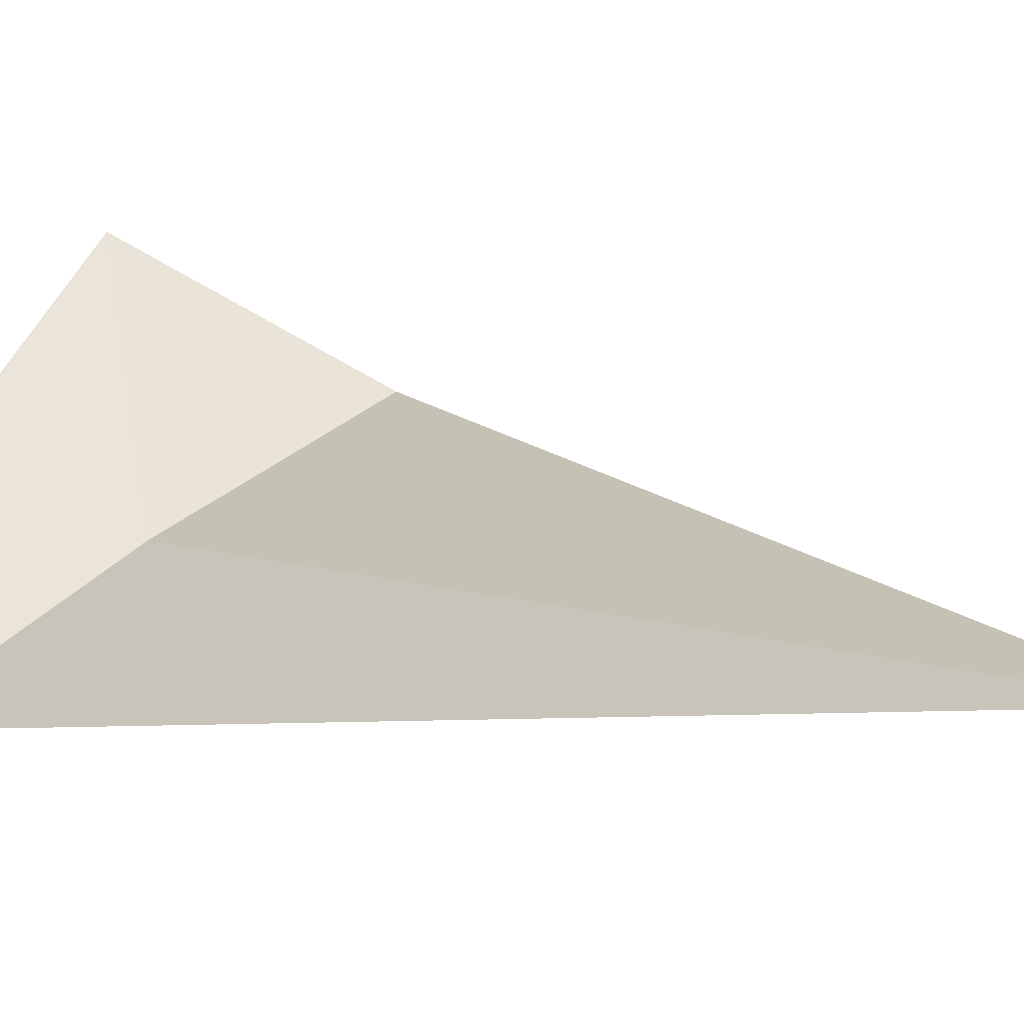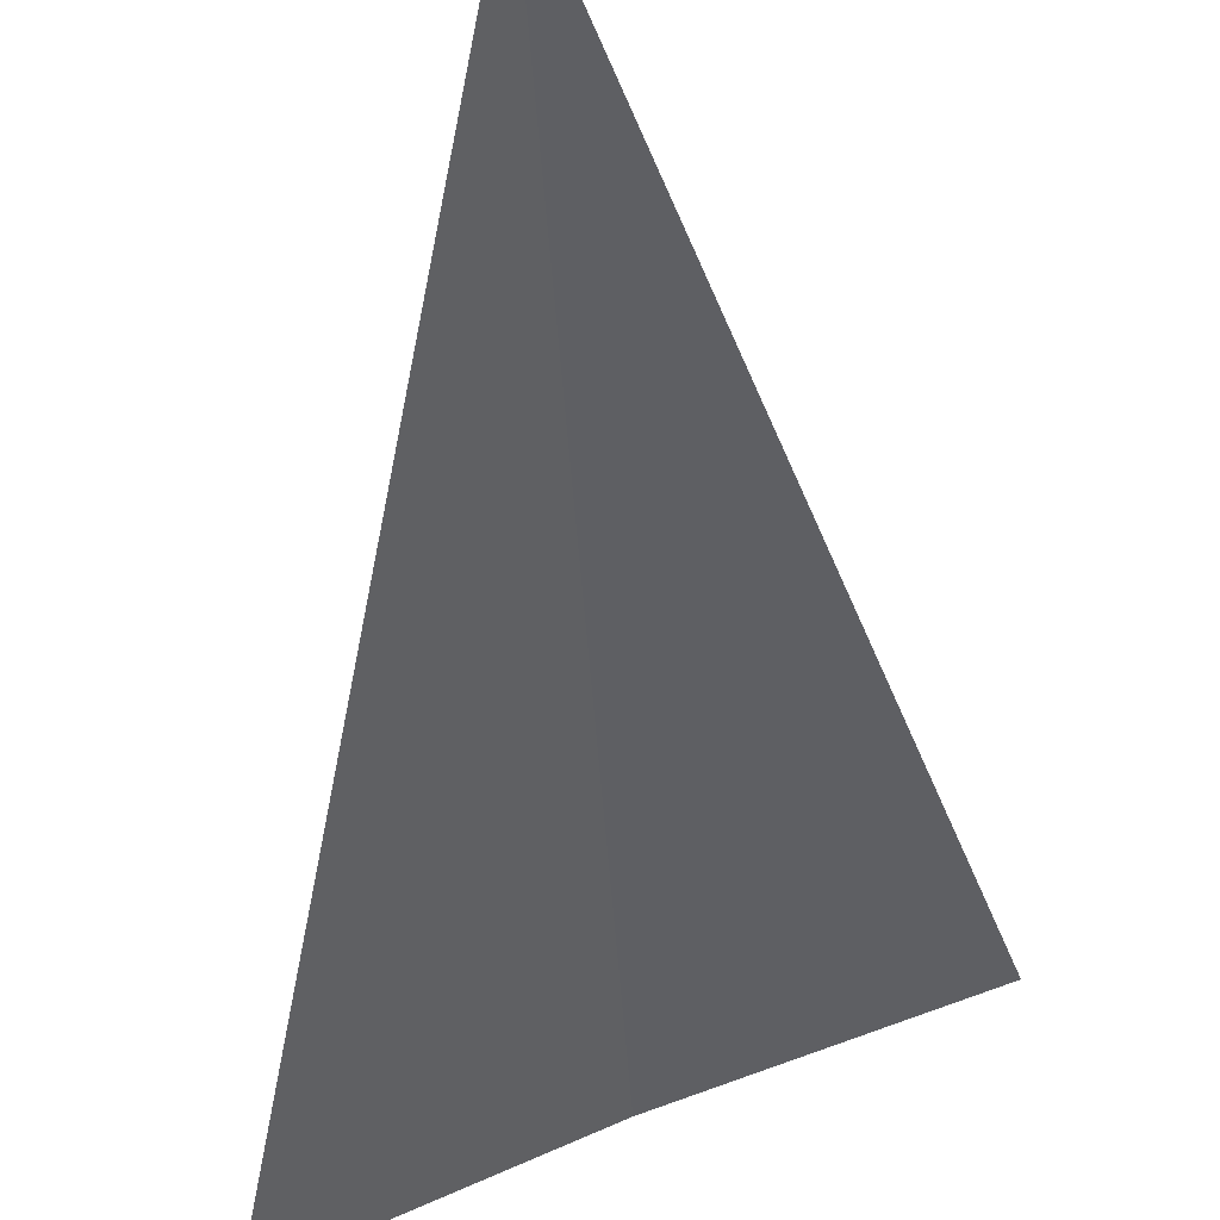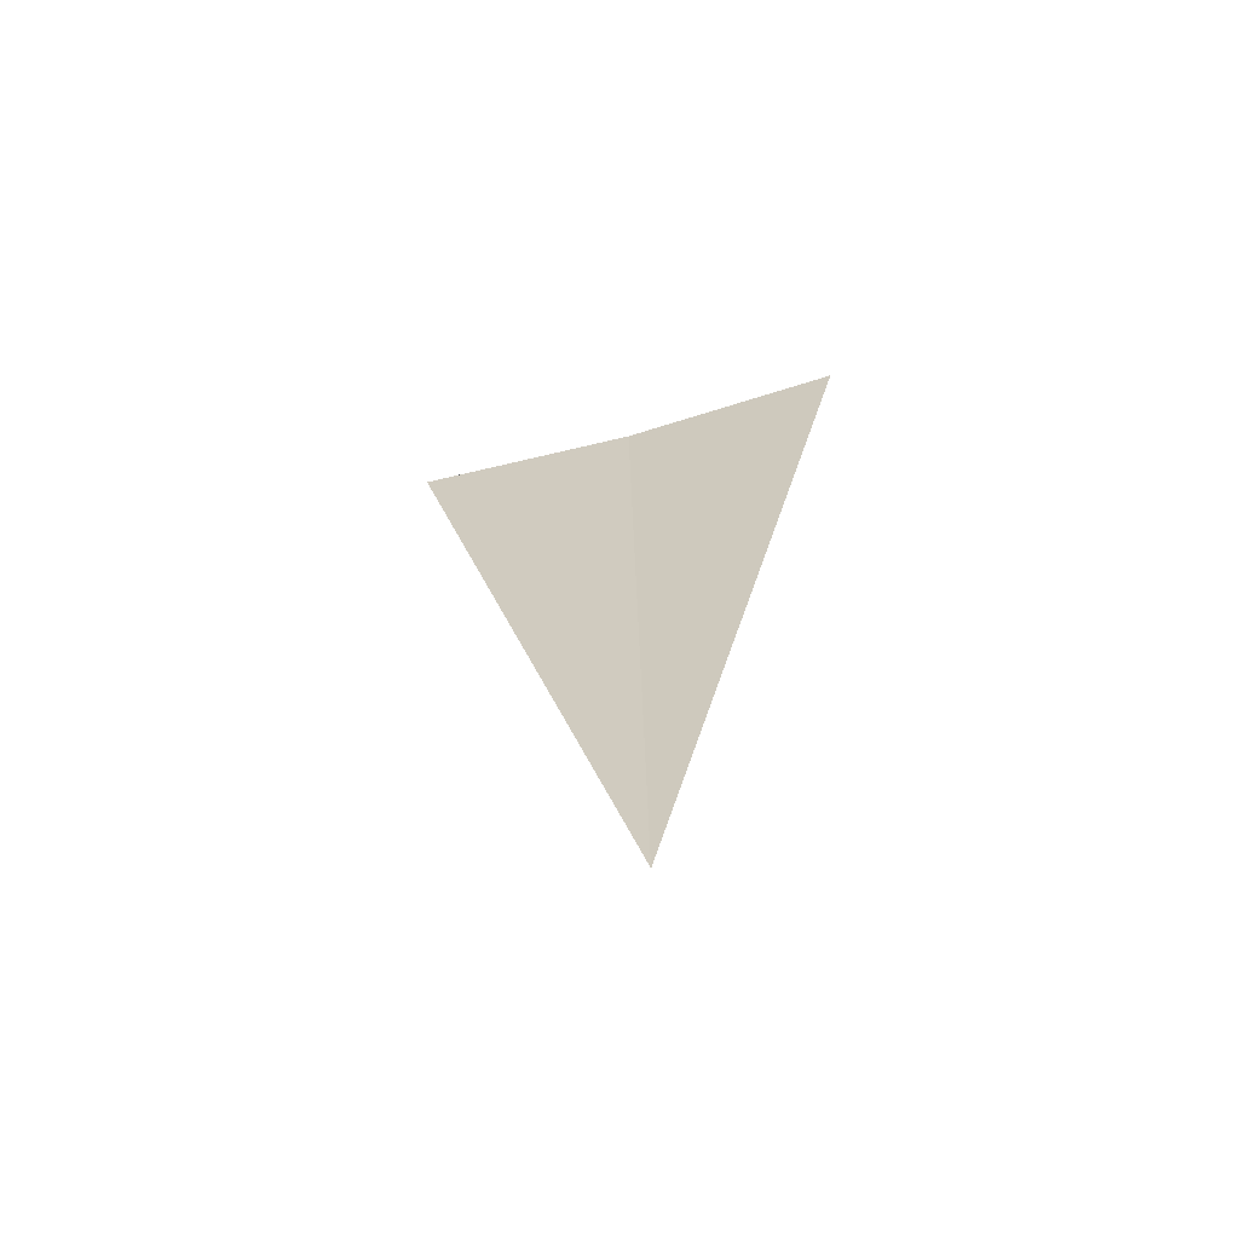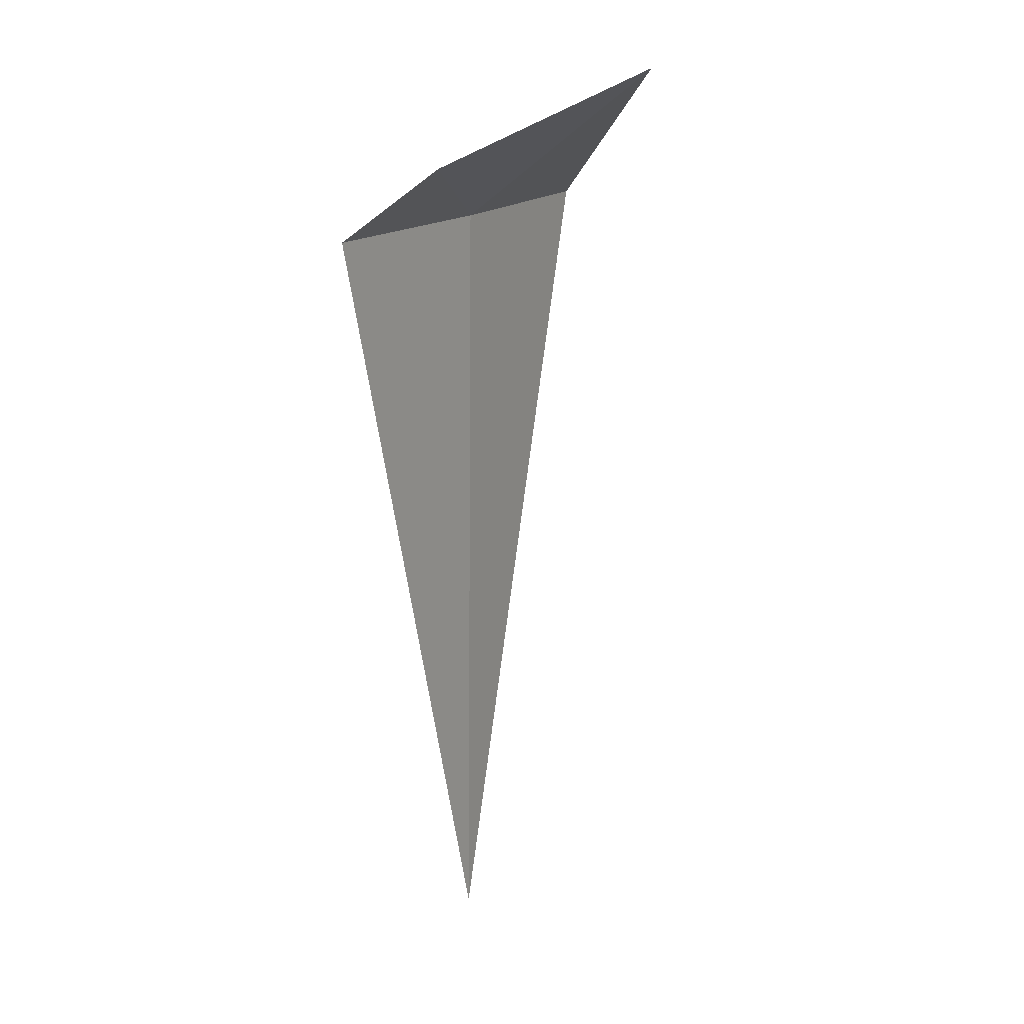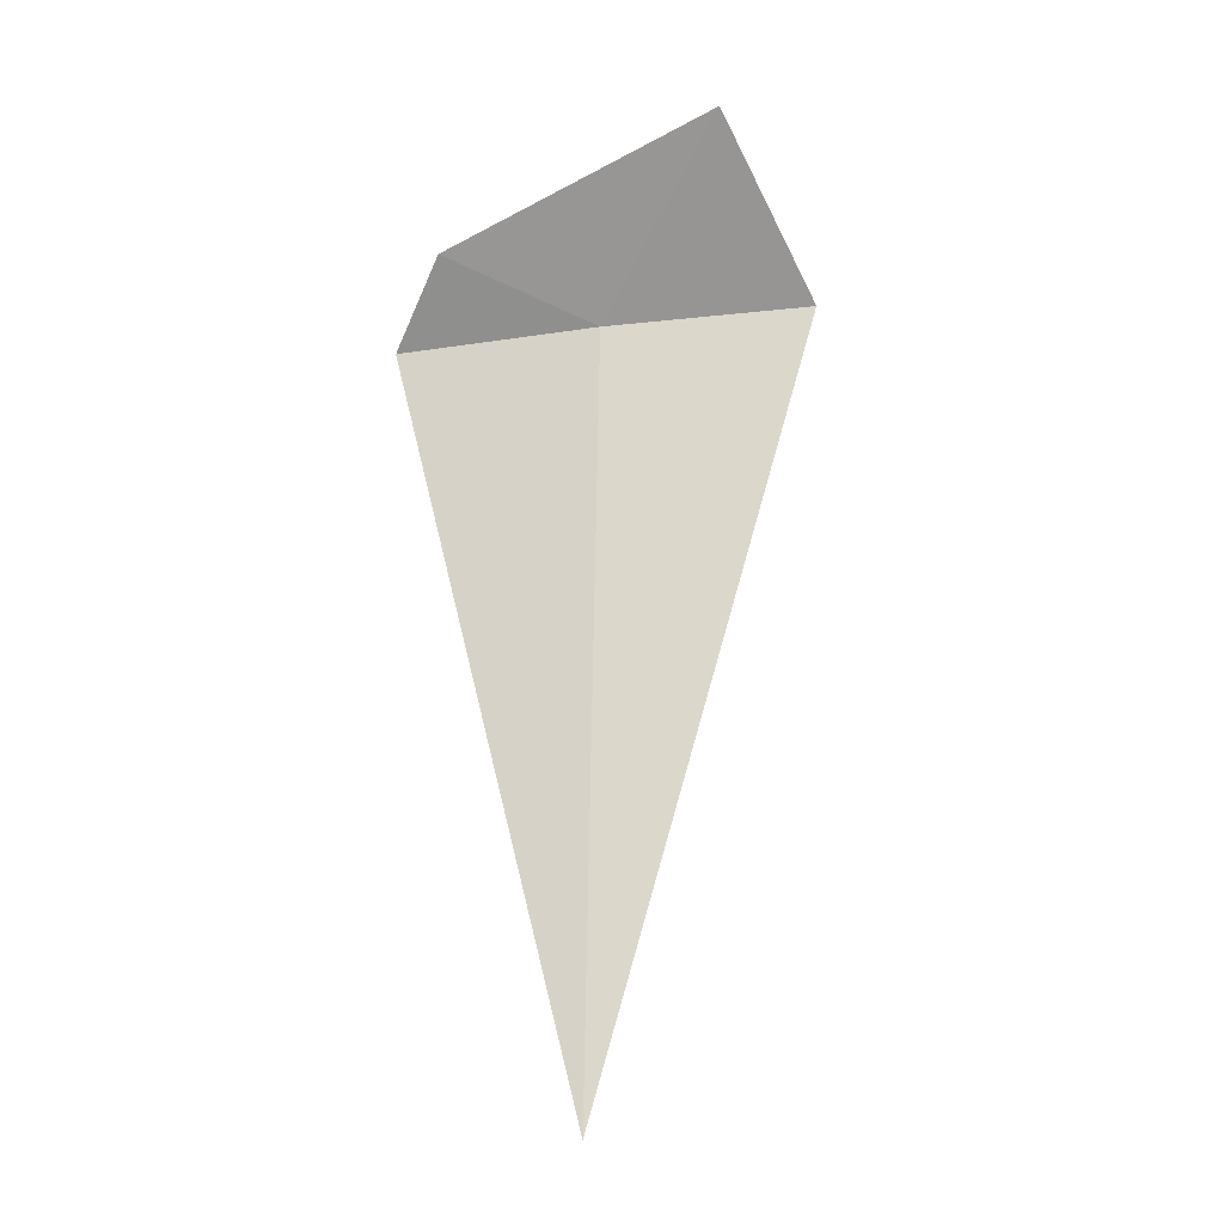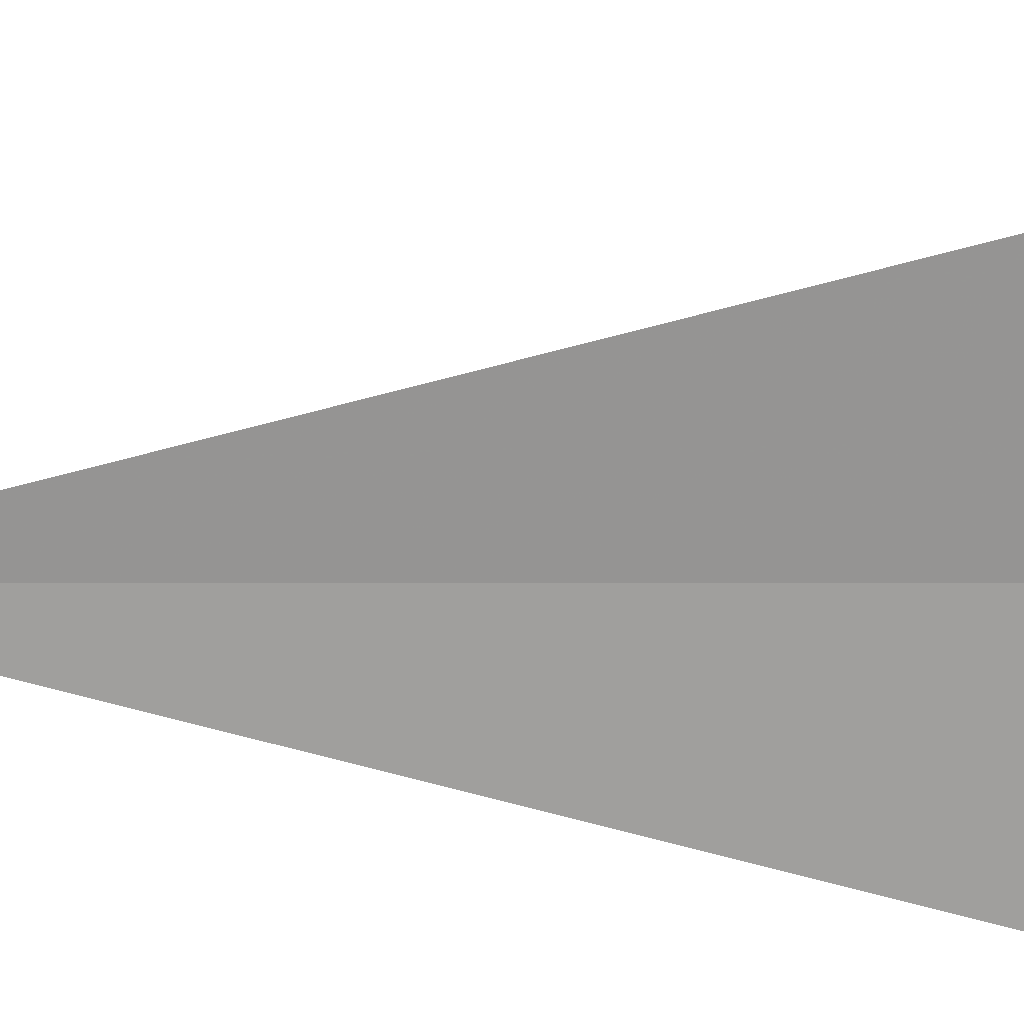
<metadata>
{"format":"obj","ext":"obj","renderer":"f3d","projection":"perspective","resolution":1024,"background":"white","views":[{"elev":6.2,"azim":-42.4,"up":"+Z"},{"elev":-43.3,"azim":2.6,"up":"+Z"},{"elev":-62.4,"azim":171.9,"up":"+Y"},{"elev":17.4,"azim":-82.6,"up":"+Y"},{"elev":-22.8,"azim":-11.3,"up":"+Y"},{"elev":-45.2,"azim":88.7,"up":"+Z"}]}
</metadata>
<code>
v -6.122 -14.7 32.44
v -5.715 -13.95 33.37
v -5.106 -14.7 32.85
v -6.951 -14.35 32.41
v -7.104 -14.7 31.96
v -6.185 -18.75 32.42
f 1 2 3
f 1 5 4
f 1 4 2
f 1 6 5
f 1 3 6

</code>
